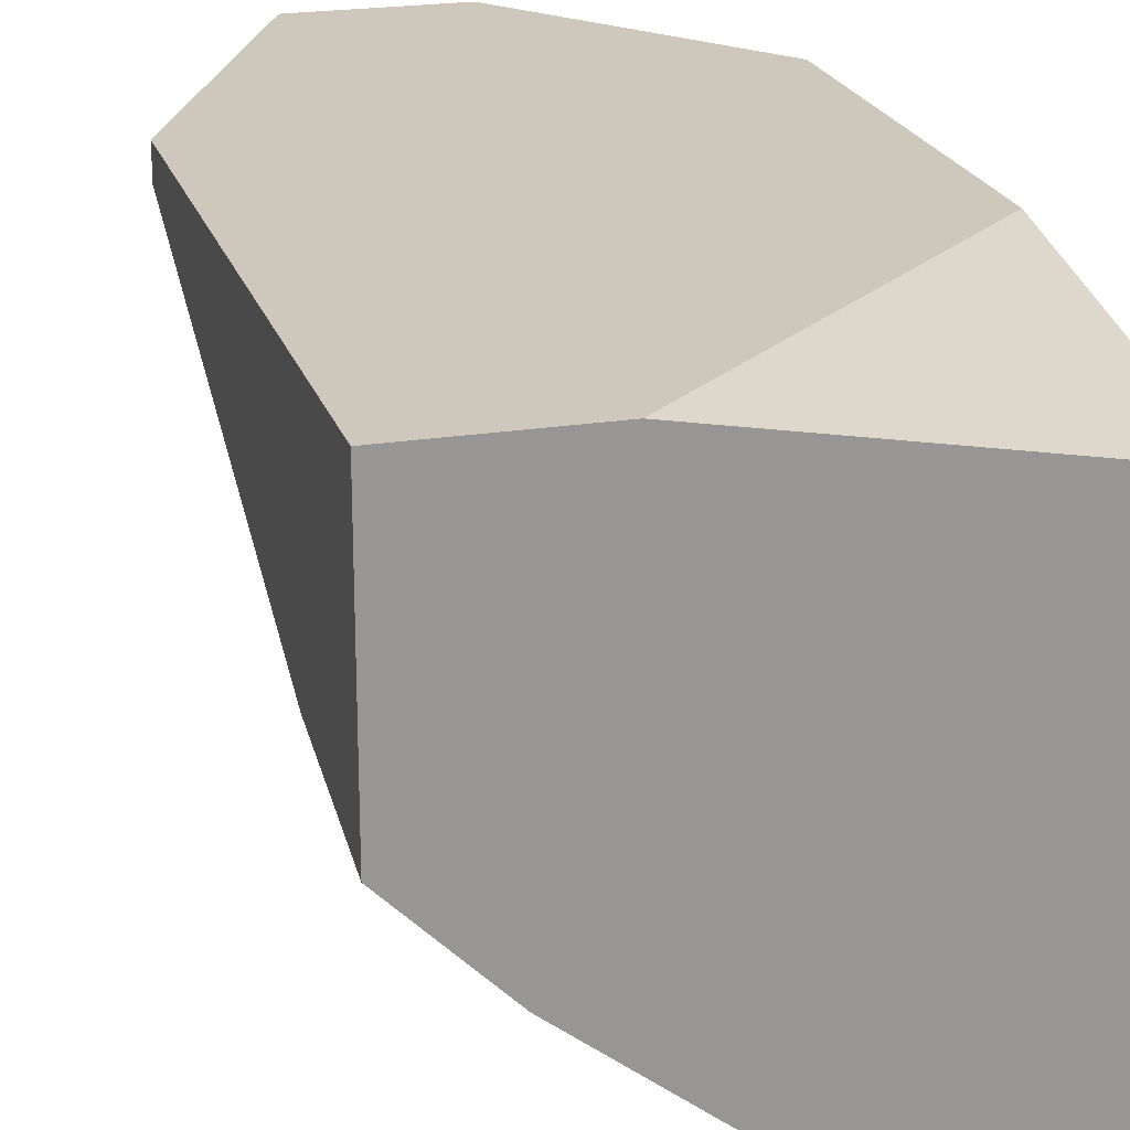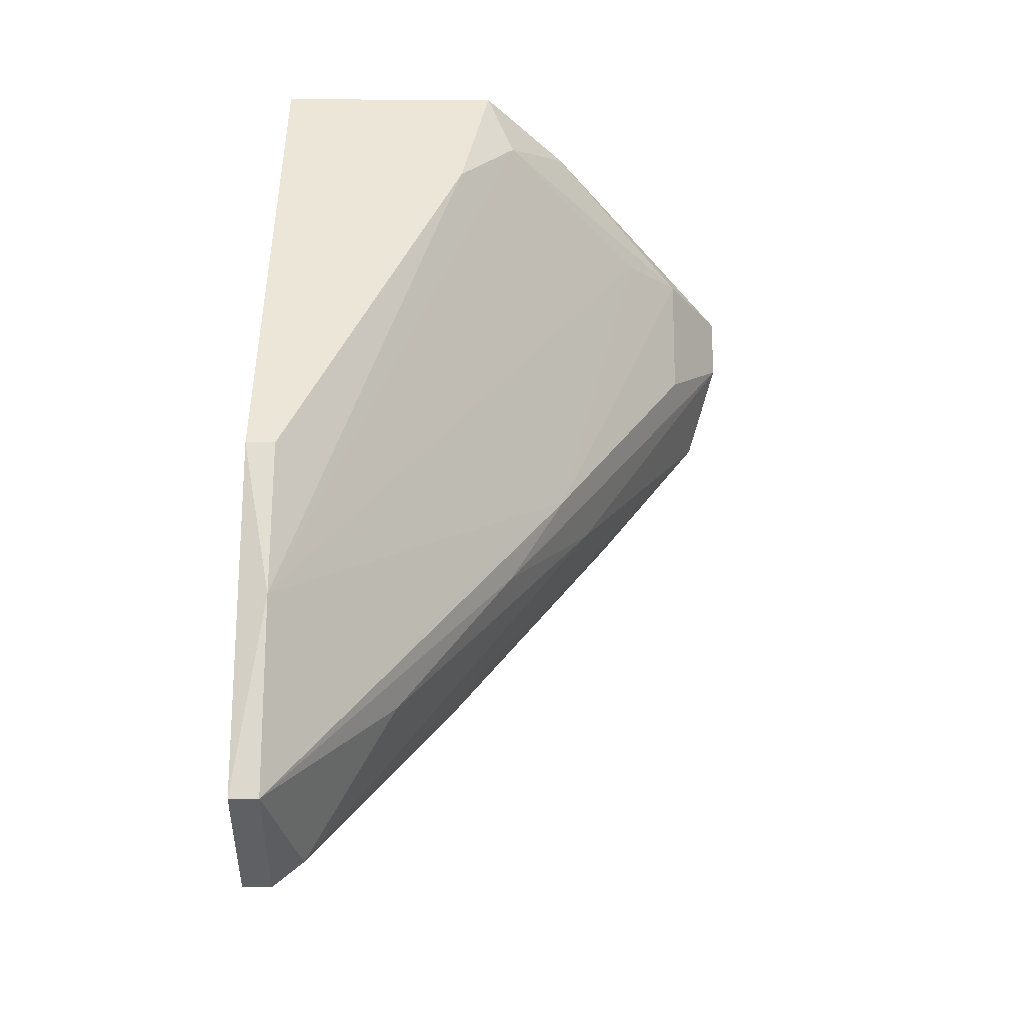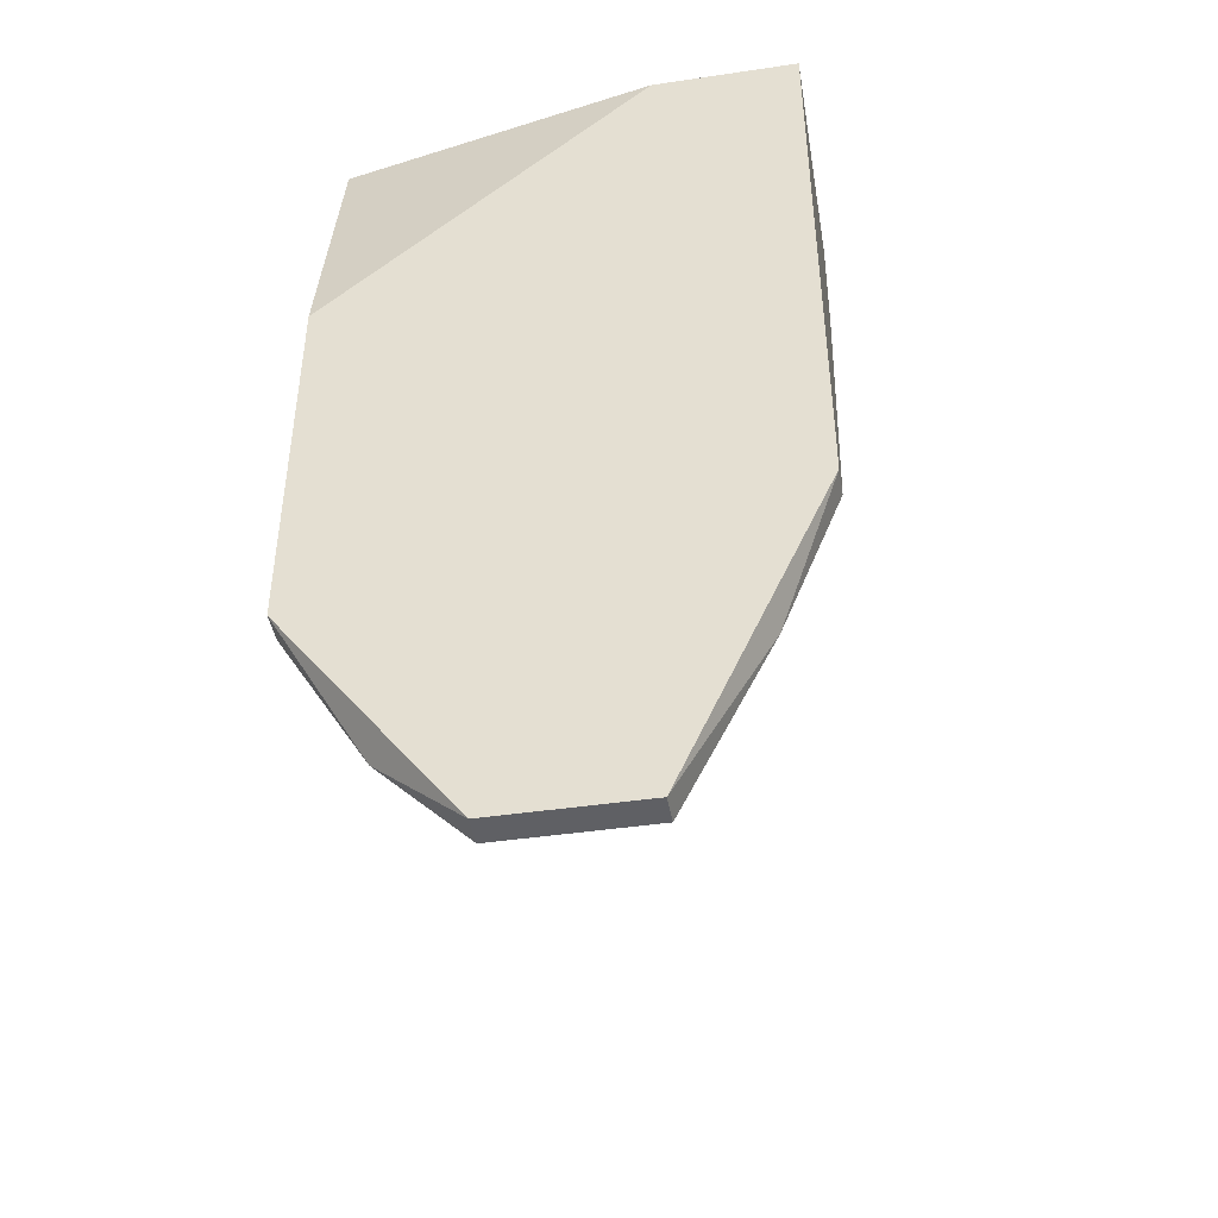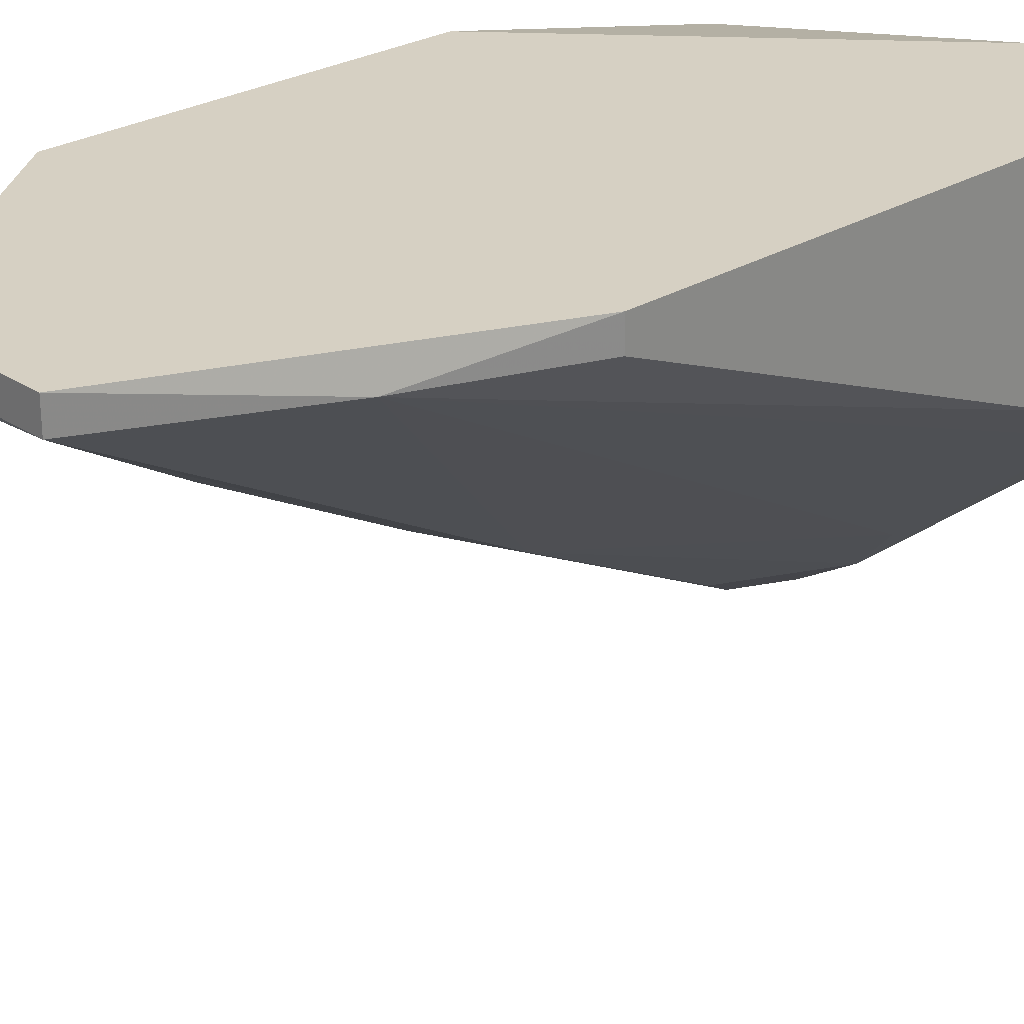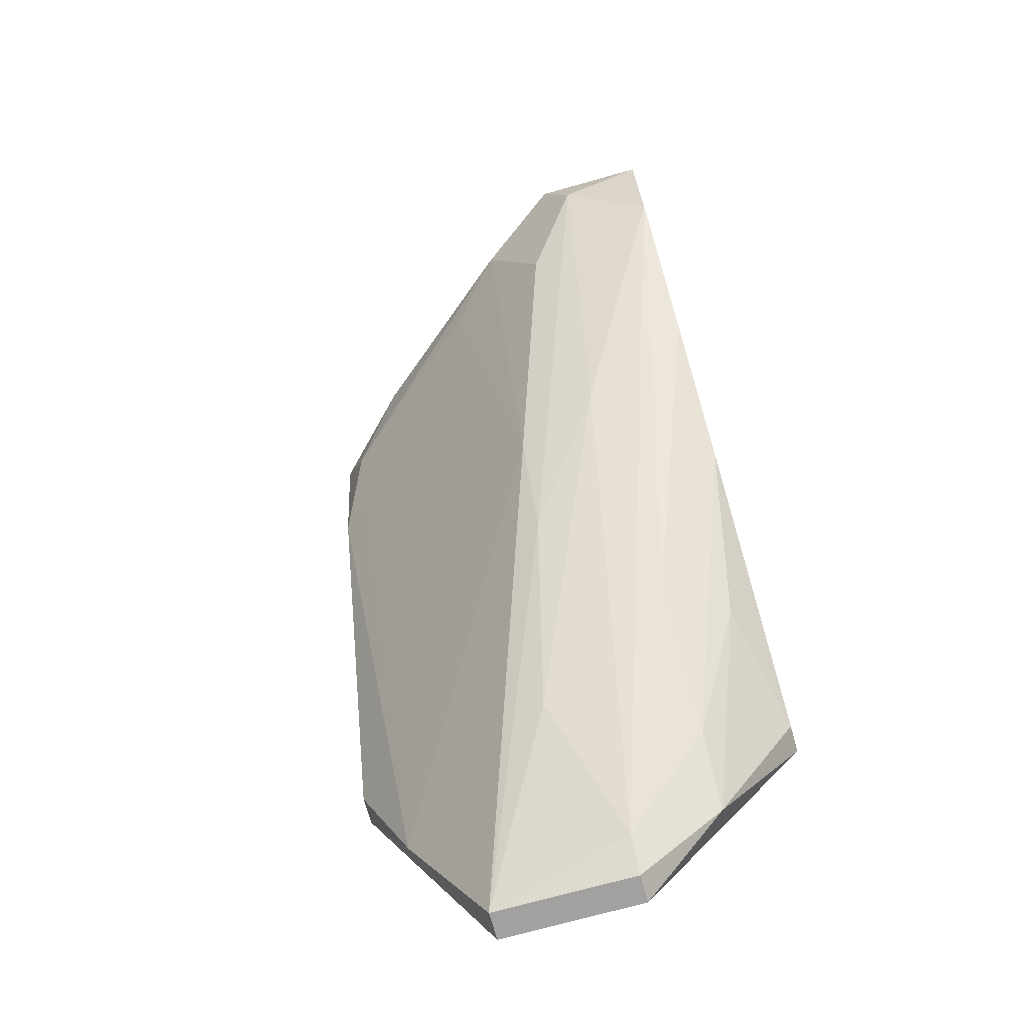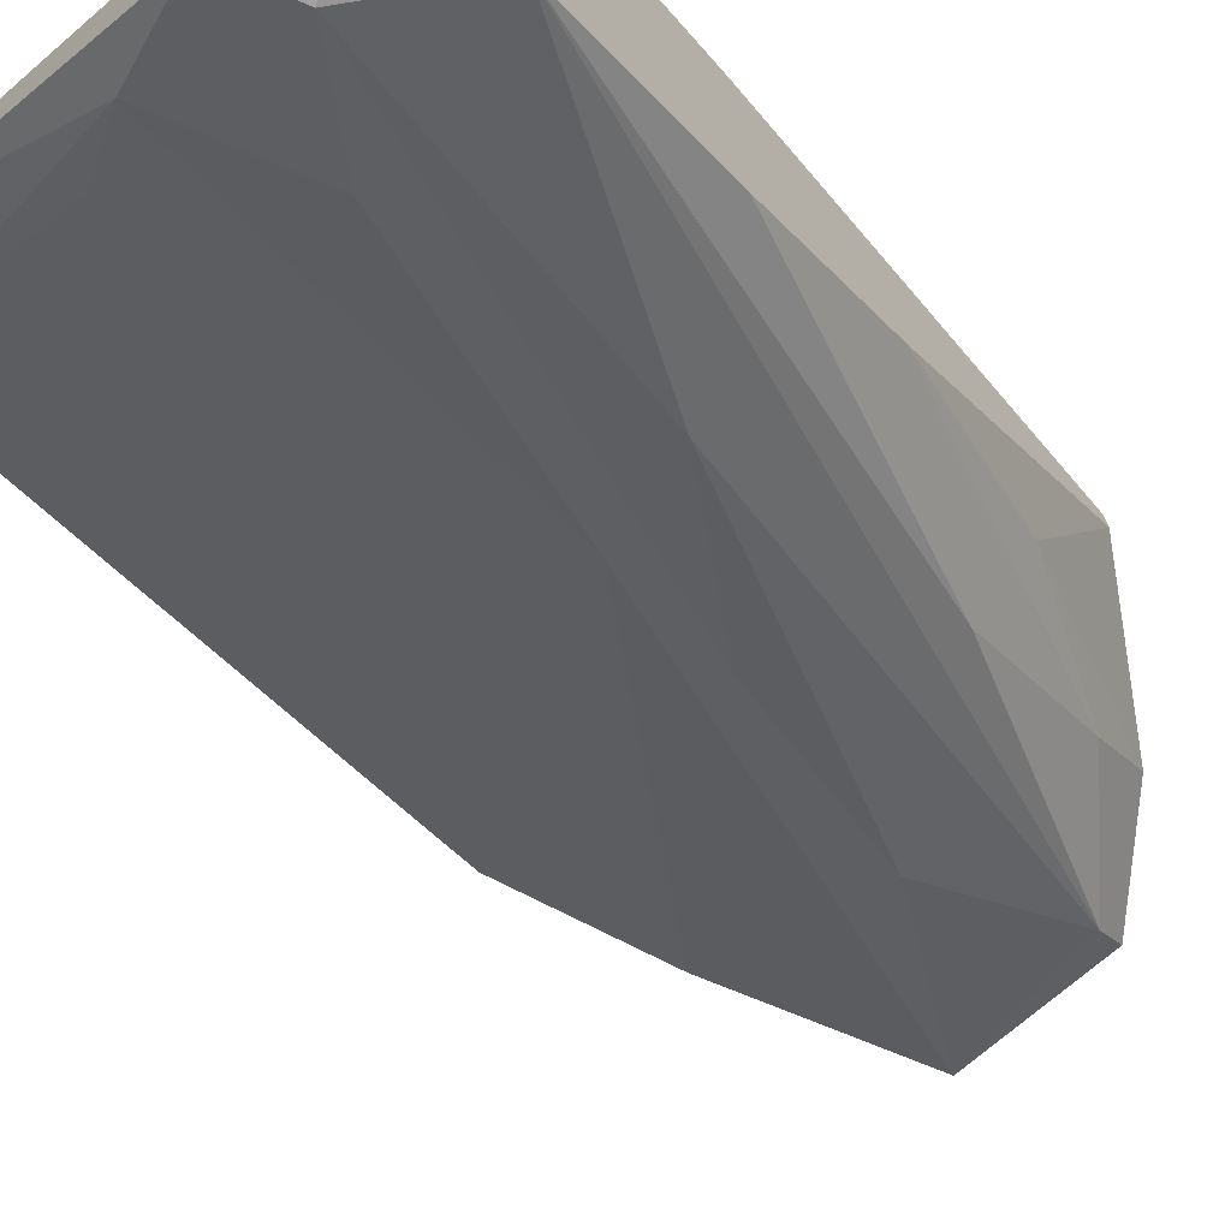
<metadata>
{"format":"obj","ext":"obj","renderer":"f3d","projection":"perspective","resolution":1024,"background":"white","views":[{"elev":22.0,"azim":164.3,"up":"+Z"},{"elev":-43.9,"azim":89.7,"up":"+Y"},{"elev":-44.0,"azim":9.8,"up":"+Y"},{"elev":26.5,"azim":46.1,"up":"+Z"},{"elev":-72.3,"azim":-164.4,"up":"+Y"},{"elev":-72.7,"azim":-139.2,"up":"+Z"}]}
</metadata>
<code>
v 0.01087 -0.006031 -0.02126
v 0.001137 -0.02915 -0.01031
v 0.01818 -0.006031 -0.01518
v 0.01696 -0.03402 -0.00544
v 0.01331 -0.003593 -0.004222
v 0.01331 -0.04133 -0.00544
v 0.01331 -0.04133 -0.004222
v 0.004788 -0.01942 -0.01883
v 0.004788 -0.003593 -0.02614
v 0.003572 -0.02915 -0.01274
v 0.003572 -0.006031 -0.02614
v 0.003572 -0.03524 -0.007875
v 0.003572 -0.03767 -0.00544
v 0.0194 -0.02793 -0.00544
v 0.0194 -0.02793 -0.004222
v 0.0194 -0.003593 -0.01396
v 0.0194 -0.003593 -0.004222
v 0.0194 -0.00968 -0.01274
v 0.01574 -0.003593 -0.01761
v 0.007223 -0.04133 -0.00544
v 0.007223 -0.04133 -0.004222
v 0.007223 -0.04011 -0.006659
v 0.006007 -0.00968 -0.0237
v 0.009658 -0.03402 -0.01031
v 0.008442 -0.0255 -0.01518
v 0.008442 -0.004812 -0.0237
v 0.008442 -0.02064 -0.01761
v -8.2e-05 -0.01577 -0.02005
v -8.2e-05 -0.01577 -0.004222
v -8.2e-05 -0.02185 -0.01518
v -8.2e-05 -0.03159 -0.00544
v -8.2e-05 -0.03159 -0.004222
v -8.2e-05 -0.008465 -0.02492
v -8.2e-05 -0.003593 -0.02614
v -8.2e-05 -0.003593 -0.006659
f 12 22 20
f 17 16 34
f 17 34 35
f 35 34 32
f 7 17 32
f 16 17 14
f 35 32 29
f 32 17 29
f 32 34 33
f 17 35 5
f 29 17 5
f 35 29 5
f 17 7 15
f 14 17 15
f 7 32 21
f 6 7 21
f 34 16 9
f 32 33 28
f 7 6 4
f 15 7 4
f 14 15 4
f 21 32 13
f 33 34 11
f 26 23 11
f 34 9 11
f 9 26 11
f 23 26 27
f 6 25 27
f 4 6 27
f 11 23 27
f 25 11 27
f 32 28 31
f 2 13 31
f 13 32 31
f 33 22 10
f 28 33 10
f 22 33 8
f 33 11 8
f 11 25 8
f 16 14 18
f 3 16 18
f 14 4 18
f 4 3 18
f 6 22 24
f 25 6 24
f 22 8 24
f 8 25 24
f 13 2 12
f 10 22 12
f 16 3 19
f 3 26 19
f 9 16 19
f 26 9 19
f 2 31 30
f 31 28 30
f 28 10 30
f 12 2 30
f 10 12 30
f 26 3 1
f 3 4 1
f 27 26 1
f 4 27 1
f 22 6 20
f 6 21 20
f 21 13 20
f 13 12 20

</code>
